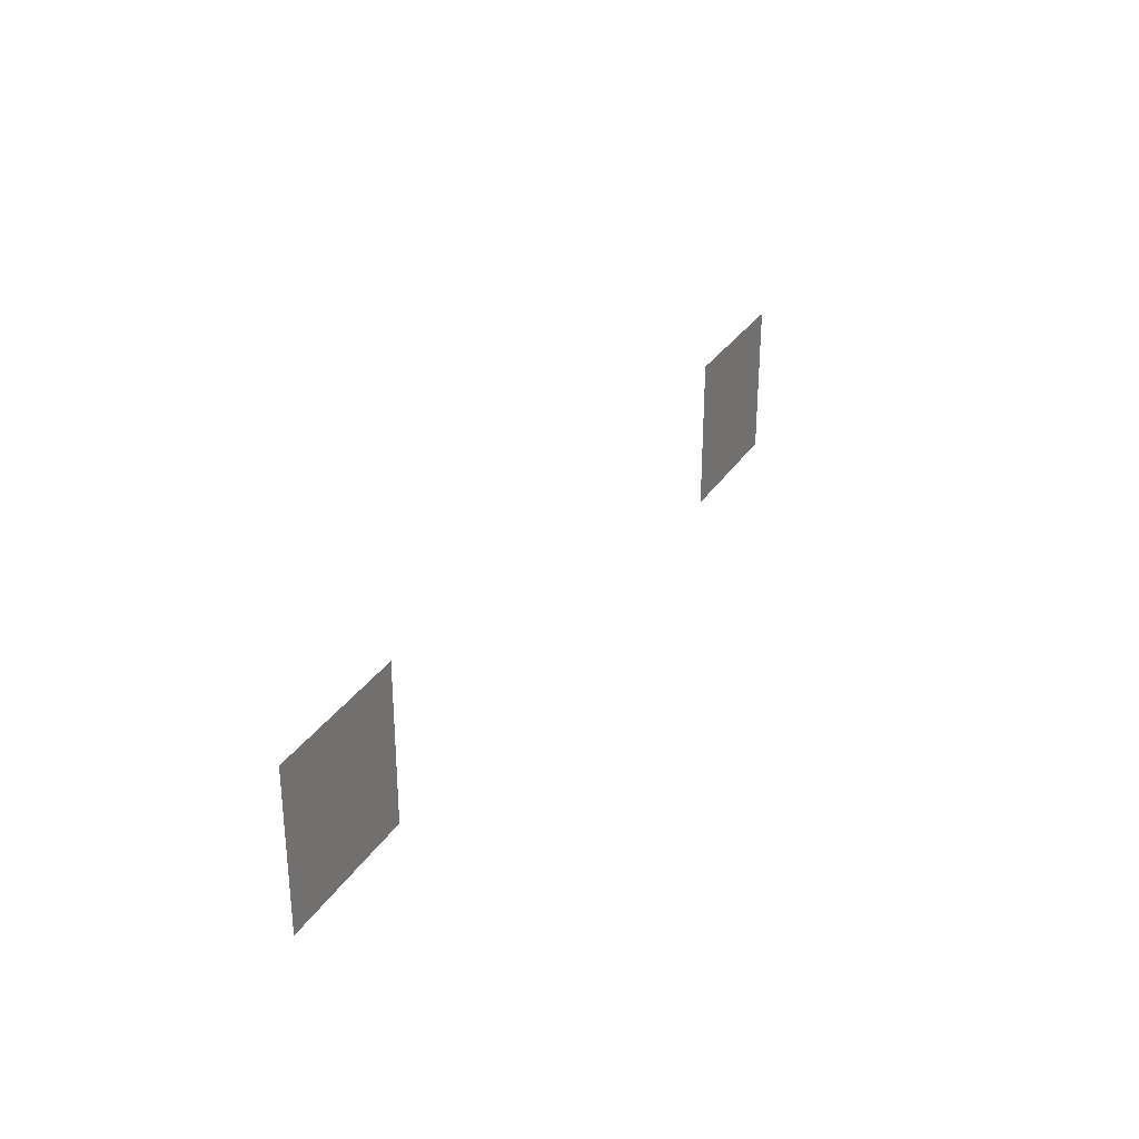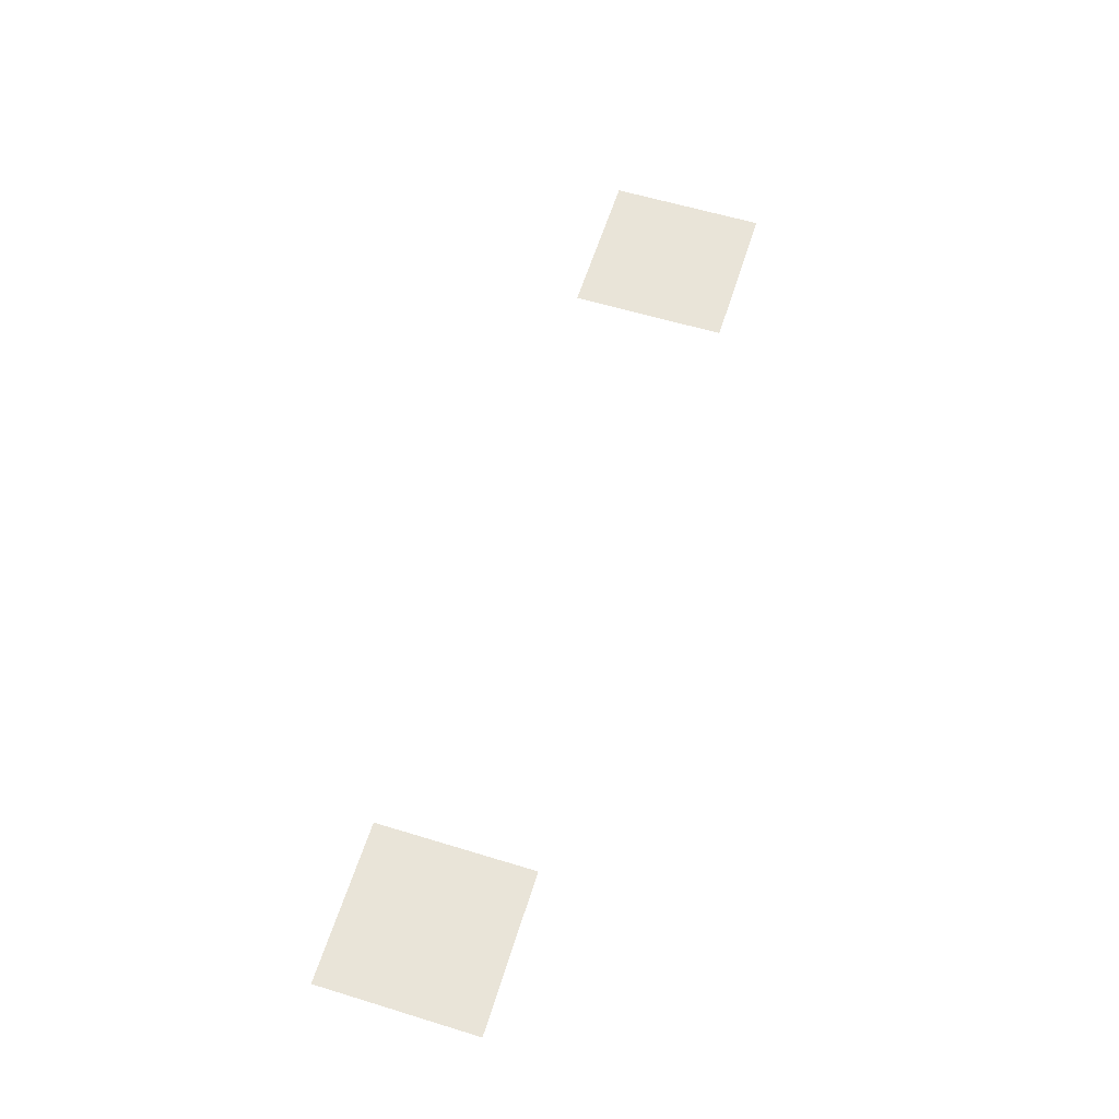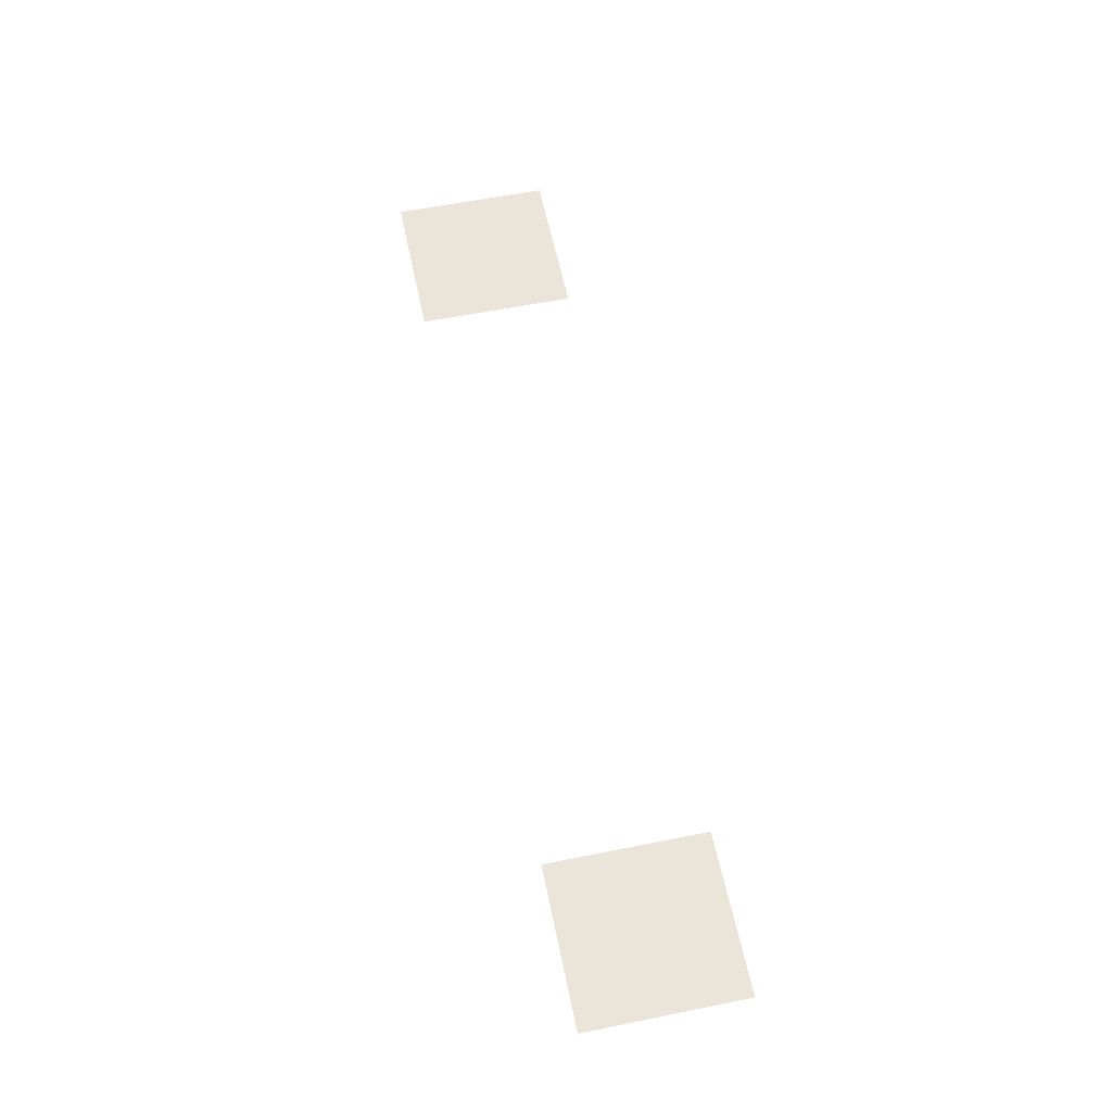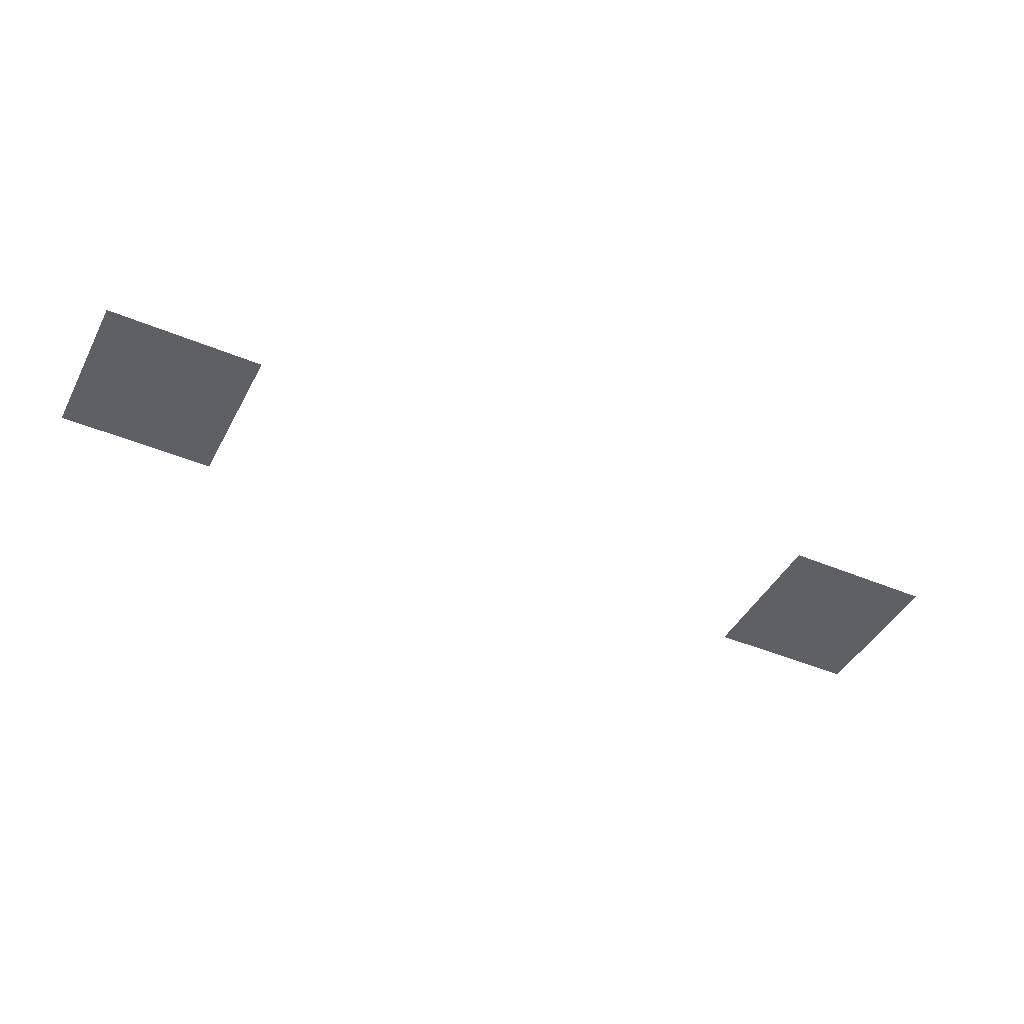
<metadata>
{"format":"obj","ext":"obj","renderer":"f3d","projection":"perspective","resolution":1024,"background":"white","views":[{"elev":29.7,"azim":-63.7,"up":"+Y"},{"elev":59.9,"azim":-72.6,"up":"+Z"},{"elev":59.1,"azim":-101.7,"up":"+Z"},{"elev":-43.8,"azim":-26.3,"up":"+Z"}]}
</metadata>
<code>
v -960 -3616 0
v -992 -3616 0
v -992 -3584 0
v -960 -3584 0
v -1120 -3616 0
v -1152 -3616 0
v -1152 -3584 0
v -1120 -3584 0
g mapa1.1_mesh_0025
f 1 2 3 4
f 5 6 7 8

</code>
